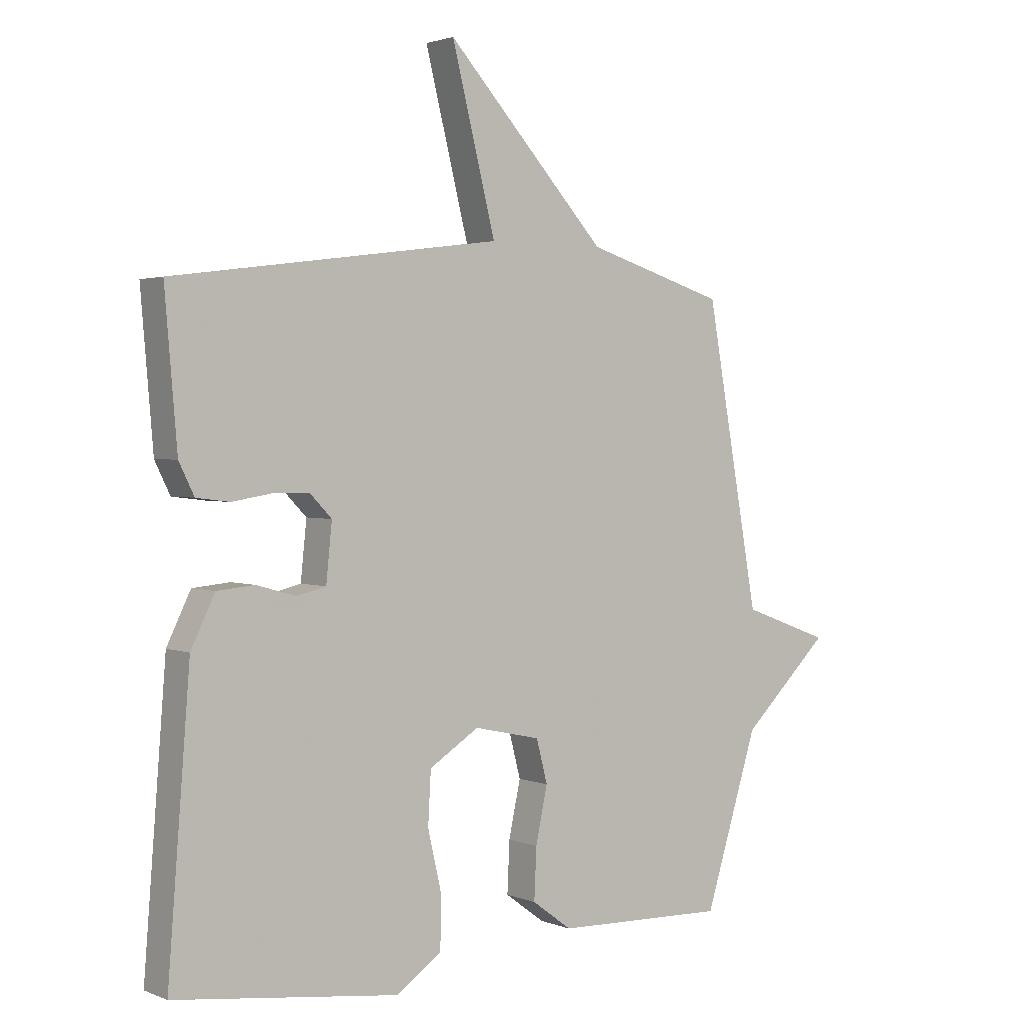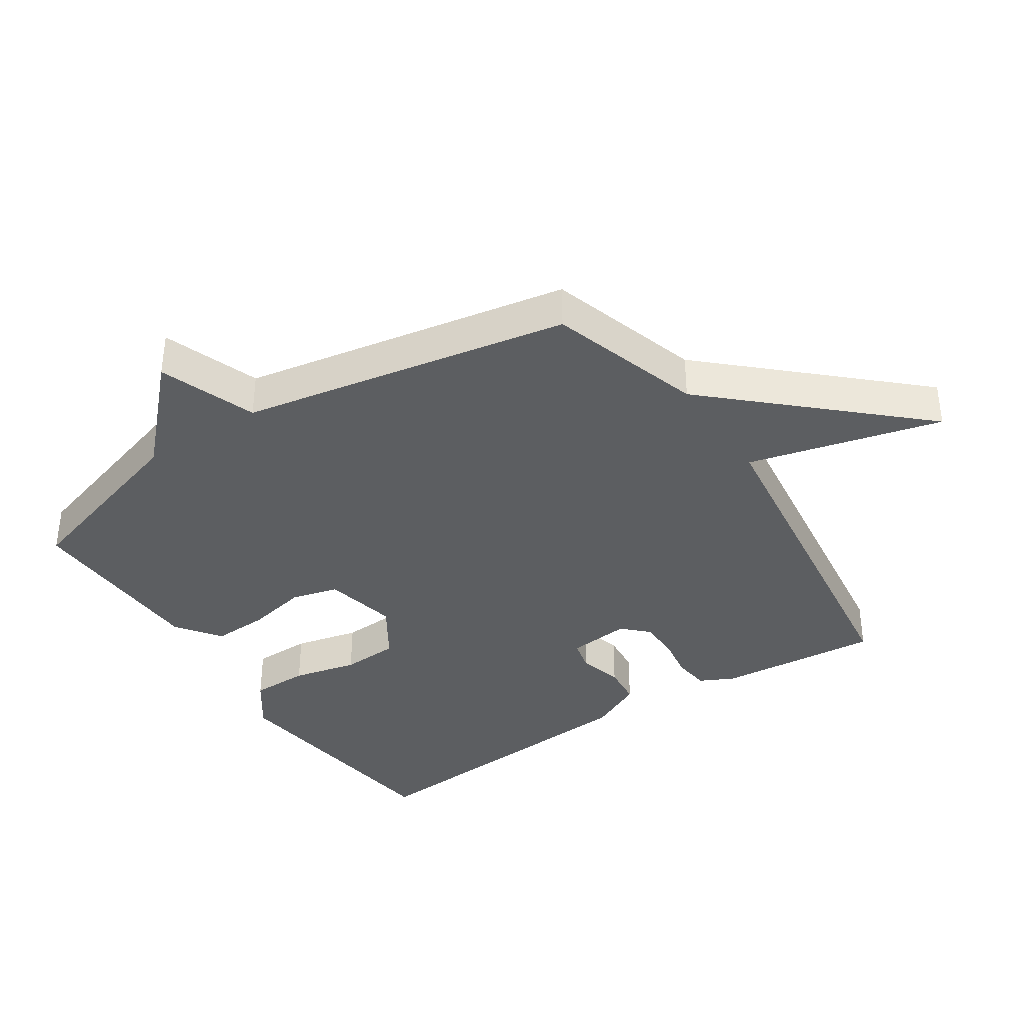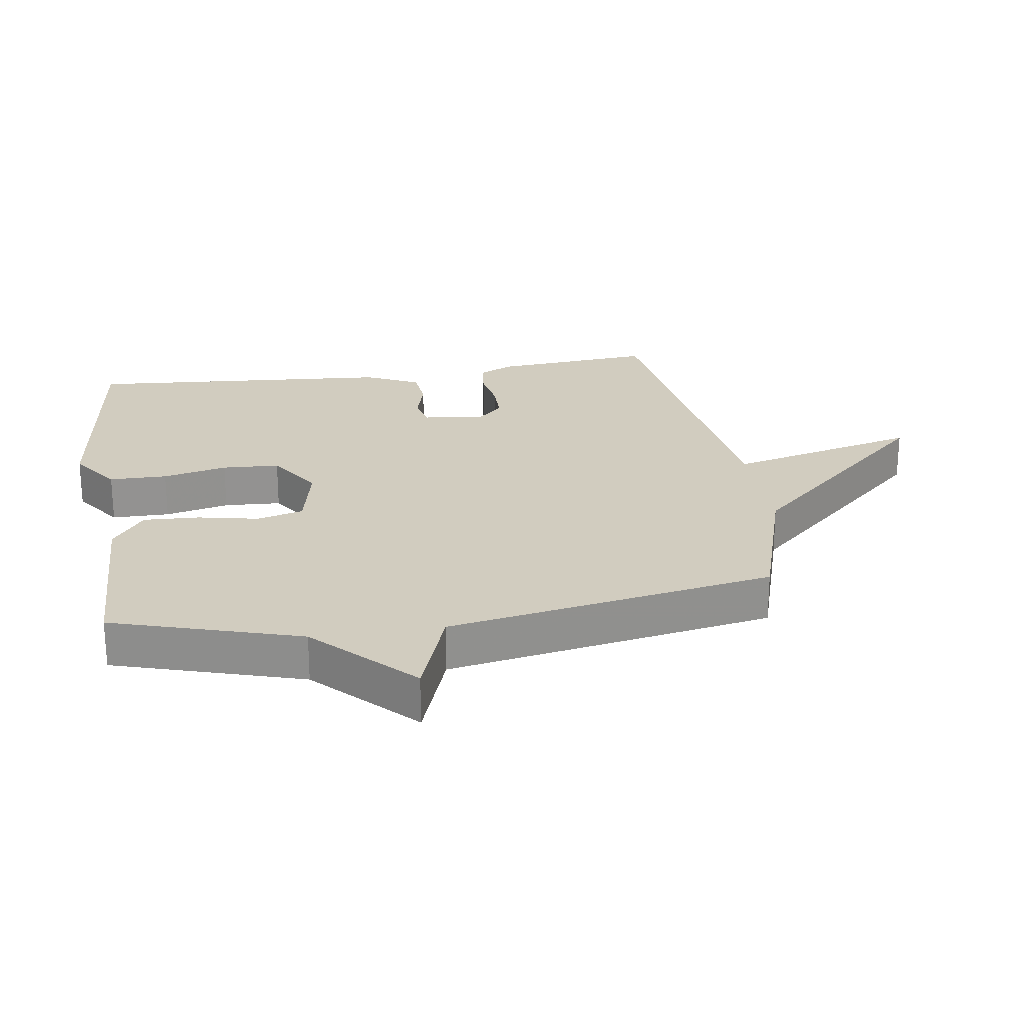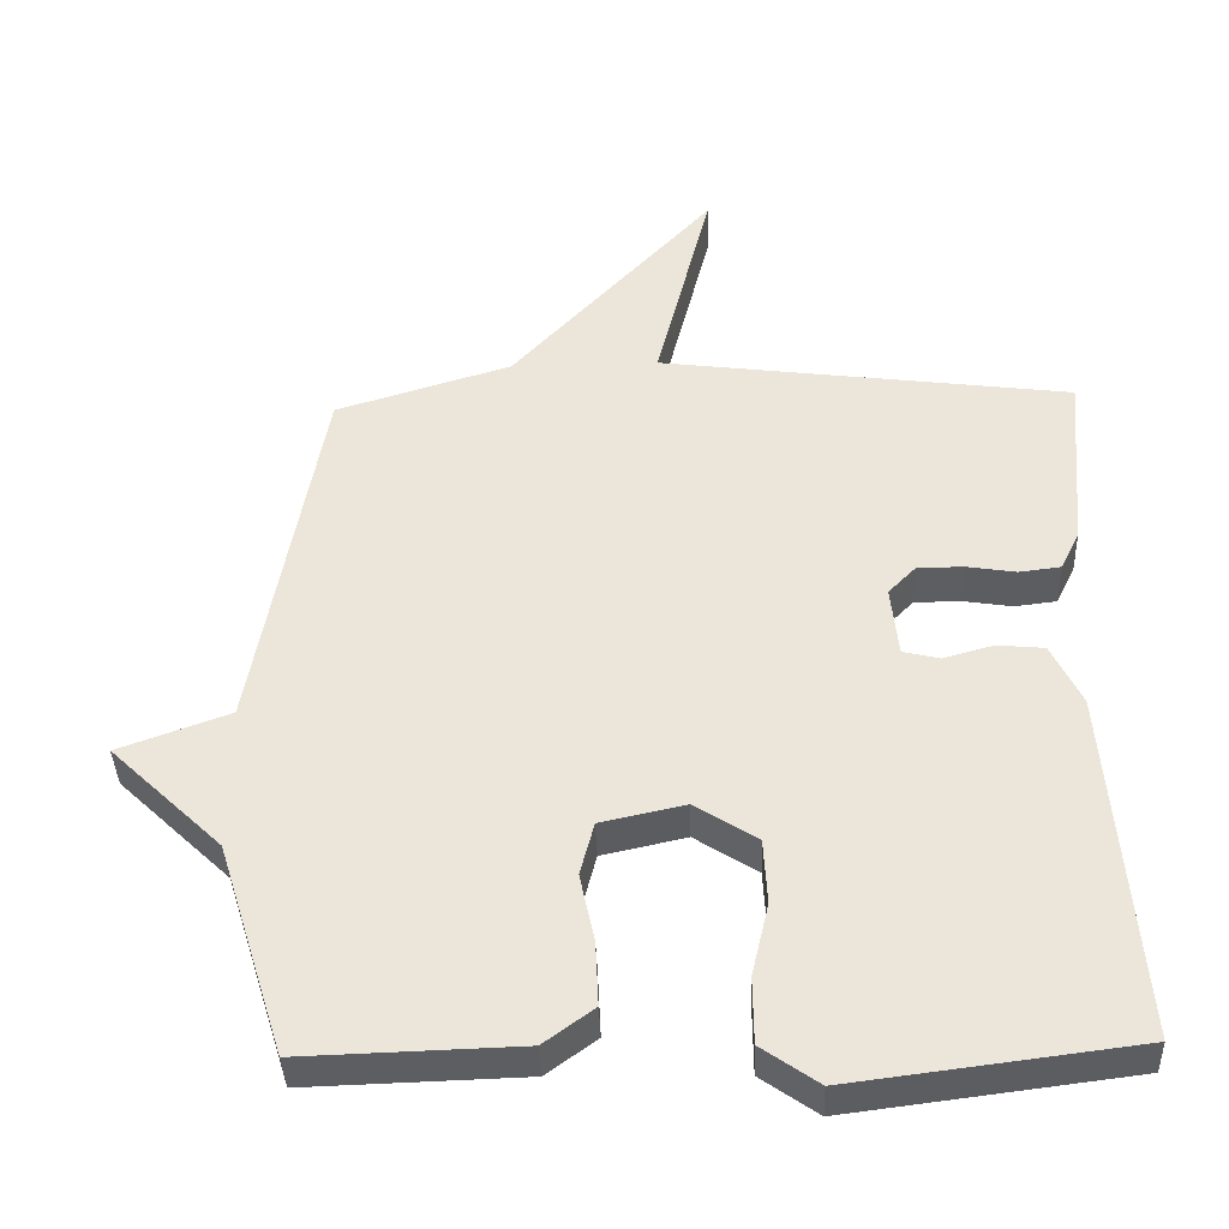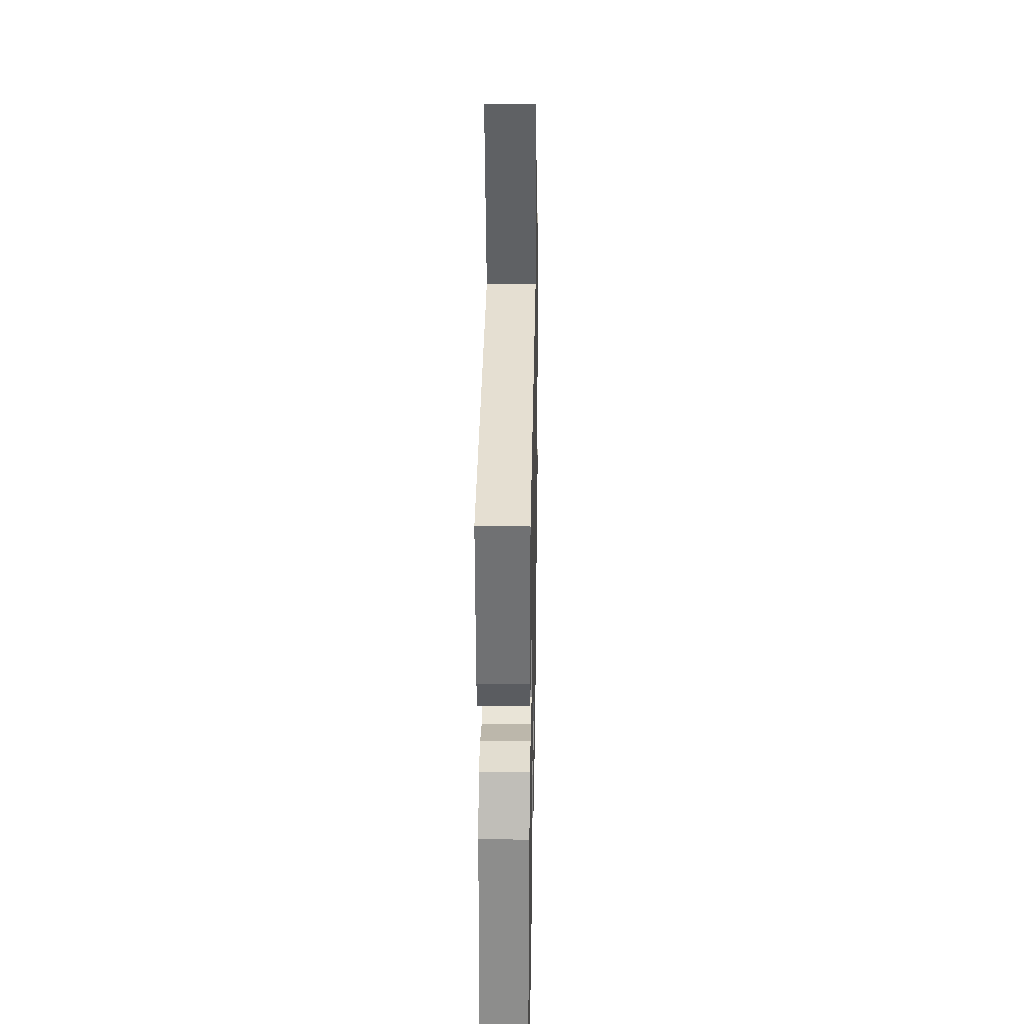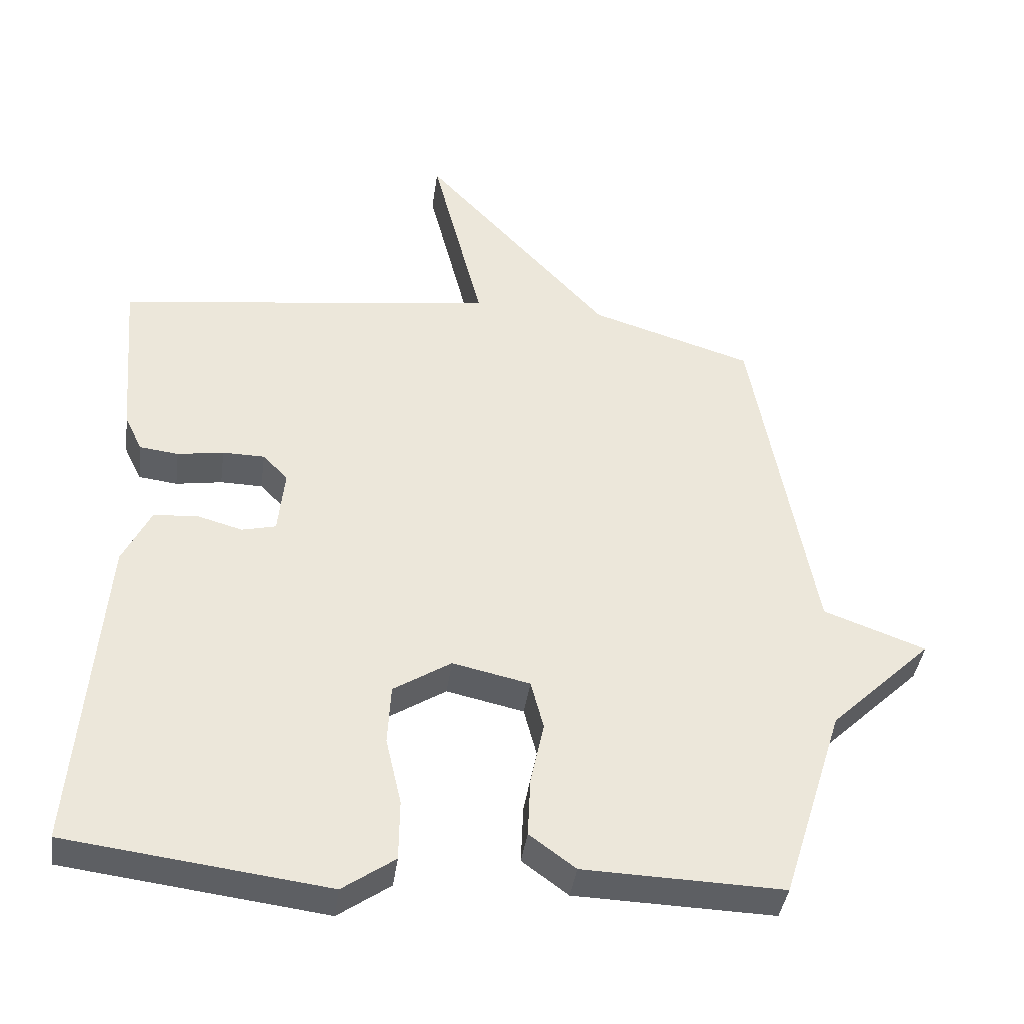
<metadata>
{"format":"obj","ext":"obj","renderer":"f3d","projection":"perspective","resolution":1024,"background":"white","views":[{"elev":2.2,"azim":143.4,"up":"+Z"},{"elev":-37.3,"azim":-56.7,"up":"+Y"},{"elev":23.9,"azim":-98.9,"up":"+Y"},{"elev":-38.8,"azim":2.0,"up":"+Z"},{"elev":30.0,"azim":91.1,"up":"+Z"},{"elev":-40.0,"azim":172.2,"up":"+Z"}]}
</metadata>
<code>
v -0.5 0.07 0.5
v -0.261 0.07 0.574
v 0.014 0.07 0.873
v -0.061 0.07 0.574
v 0.5 0.07 0.5
v 0.479 0.07 0.249
v 0.453 0.07 0.196
v 0.396 0.07 0.189
v 0.328 0.07 0.2
v 0.266 0.07 0.199
v 0.229 0.07 0.161
v 0.239 0.07 0.064
v 0.289 0.07 0.052
v 0.357 0.07 0.071
v 0.421 0.07 0.065
v 0.462 0.07 -0.019
v 0.5 0.07 -0.5
v 0.116 0.07 -0.549
v 0.039 0.07 -0.495
v 0.038 0.07 -0.405
v 0.061 0.07 -0.305
v 0.056 0.07 -0.216
v -0.029 0.07 -0.162
v -0.143 0.07 -0.187
v -0.162 0.07 -0.26
v -0.142 0.07 -0.354
v -0.138 0.07 -0.441
v -0.206 0.07 -0.491
v -0.5 0.07 -0.5
v -0.591 0.07 -0.209
v -0.742 0.07 -0.064
v -0.591 0.07 -0.009
v -0.5 0 0.5
v -0.261 0 0.574
v 0.014 0 0.873
v -0.061 0 0.574
v 0.5 0 0.5
v 0.479 0 0.249
v 0.453 0 0.196
v 0.396 0 0.189
v 0.328 0 0.2
v 0.266 0 0.199
v 0.229 0 0.161
v 0.239 0 0.064
v 0.289 0 0.052
v 0.357 0 0.071
v 0.421 0 0.065
v 0.462 0 -0.019
v 0.5 0 -0.5
v 0.116 0 -0.549
v 0.039 0 -0.495
v 0.038 0 -0.405
v 0.061 0 -0.305
v 0.056 0 -0.216
v -0.029 0 -0.162
v -0.143 0 -0.187
v -0.162 0 -0.26
v -0.142 0 -0.354
v -0.138 0 -0.441
v -0.206 0 -0.491
v -0.5 0 -0.5
v -0.591 0 -0.209
v -0.742 0 -0.064
v -0.591 0 -0.009
f 30 31 32
f 30 32 1
f 29 30 1
f 28 29 1
f 27 28 1
f 26 27 1
f 25 26 1
f 24 25 1 2
f 23 24 2
f 22 23 2
f 19 20 21
f 18 19 21
f 17 18 21
f 16 17 21
f 15 16 21
f 14 15 21
f 13 14 21
f 12 13 21 22
f 11 12 22 2
f 7 8 9
f 6 7 9
f 5 6 9
f 4 5 9
f 4 9 10
f 2 3 4
f 2 4 10 11
f 64 63 62
f 33 64 62
f 33 62 61
f 33 61 60
f 33 60 59
f 33 59 58
f 33 58 57
f 34 33 57 56
f 34 56 55
f 34 55 54
f 53 52 51
f 53 51 50
f 53 50 49
f 53 49 48
f 53 48 47
f 53 47 46
f 53 46 45
f 54 53 45 44
f 34 54 44 43
f 41 40 39
f 41 39 38
f 41 38 37
f 41 37 36
f 42 41 36
f 36 35 34
f 43 42 36 34
f 1 33 34 2
f 2 34 35 3
f 3 35 36 4
f 4 36 37 5
f 5 37 38 6
f 6 38 39 7
f 7 39 40 8
f 8 40 41 9
f 9 41 42 10
f 10 42 43 11
f 11 43 44 12
f 12 44 45 13
f 13 45 46 14
f 14 46 47 15
f 15 47 48 16
f 16 48 49 17
f 17 49 50 18
f 18 50 51 19
f 19 51 52 20
f 20 52 53 21
f 21 53 54 22
f 22 54 55 23
f 23 55 56 24
f 24 56 57 25
f 25 57 58 26
f 26 58 59 27
f 27 59 60 28
f 28 60 61 29
f 29 61 62 30
f 30 62 63 31
f 31 63 64 32
f 32 64 33 1

</code>
